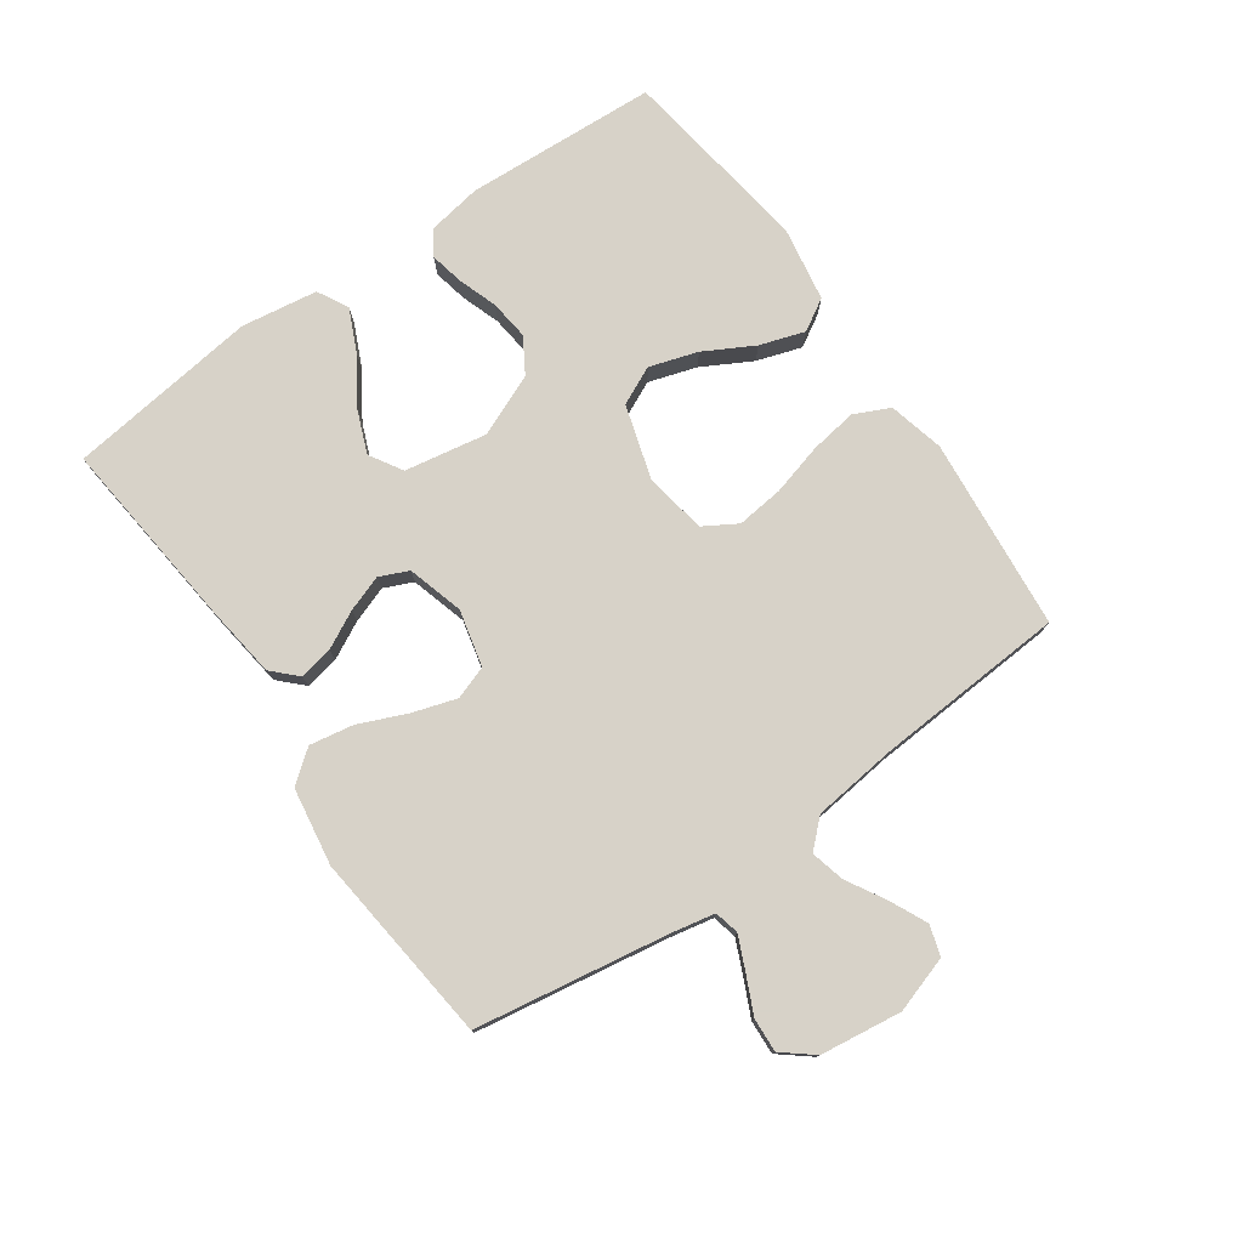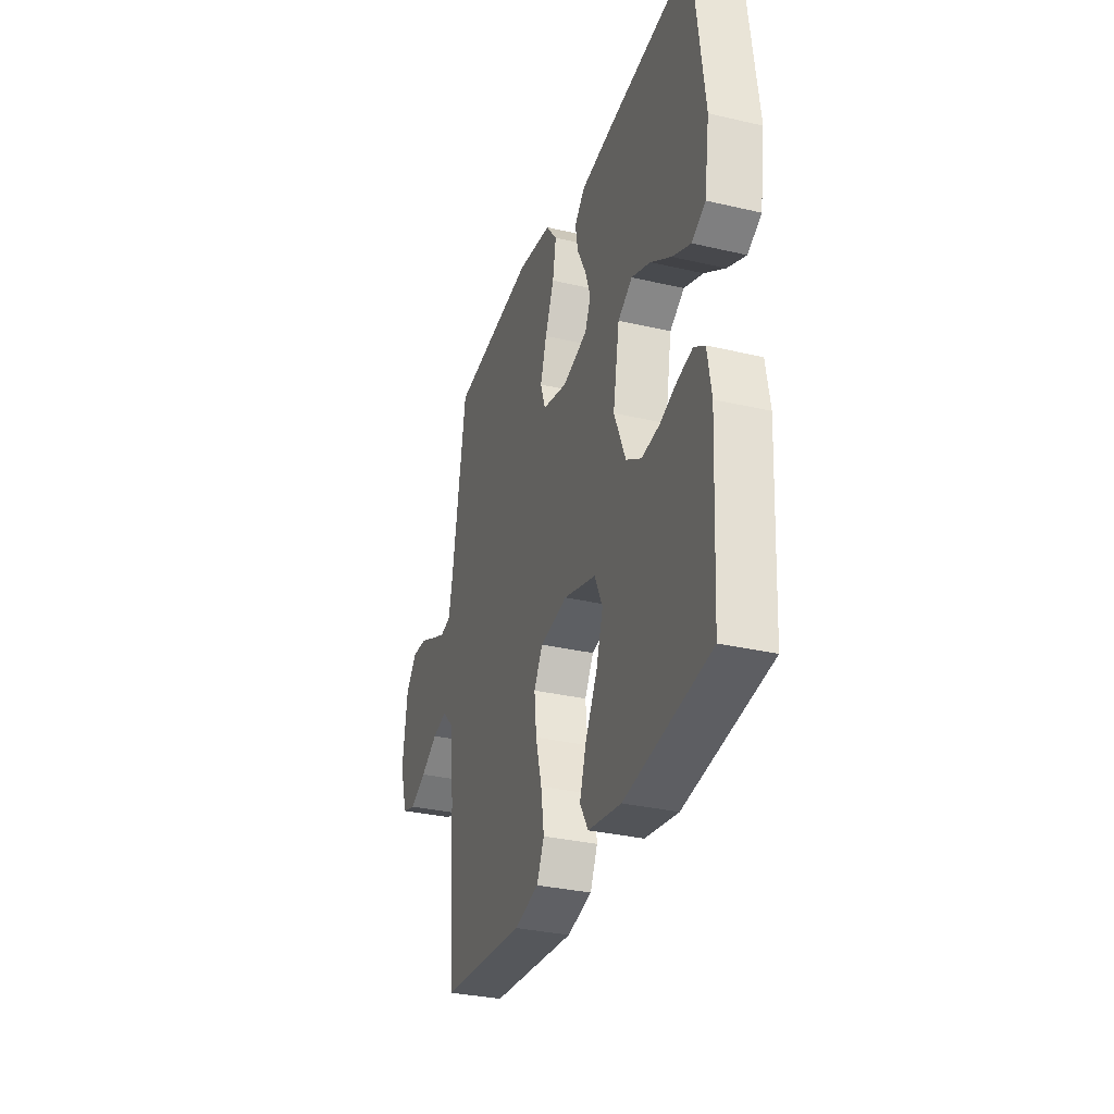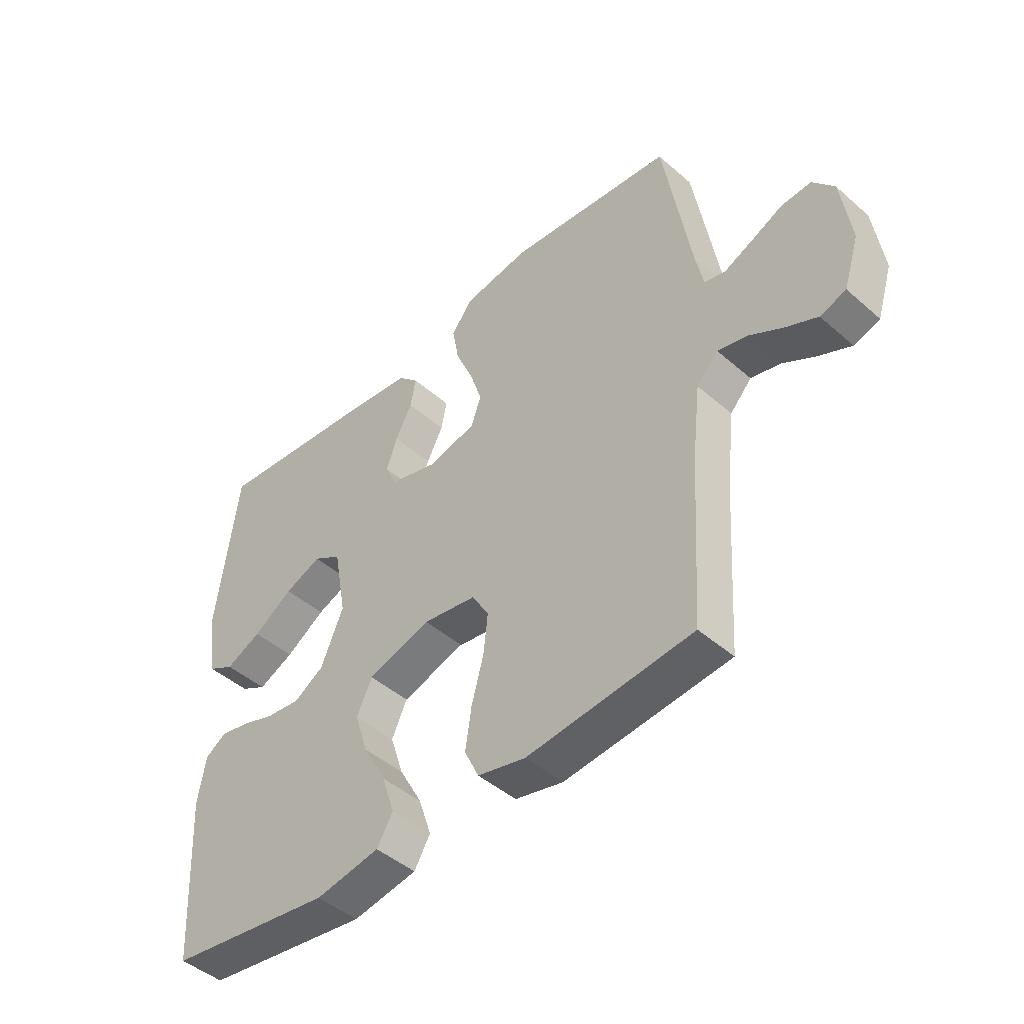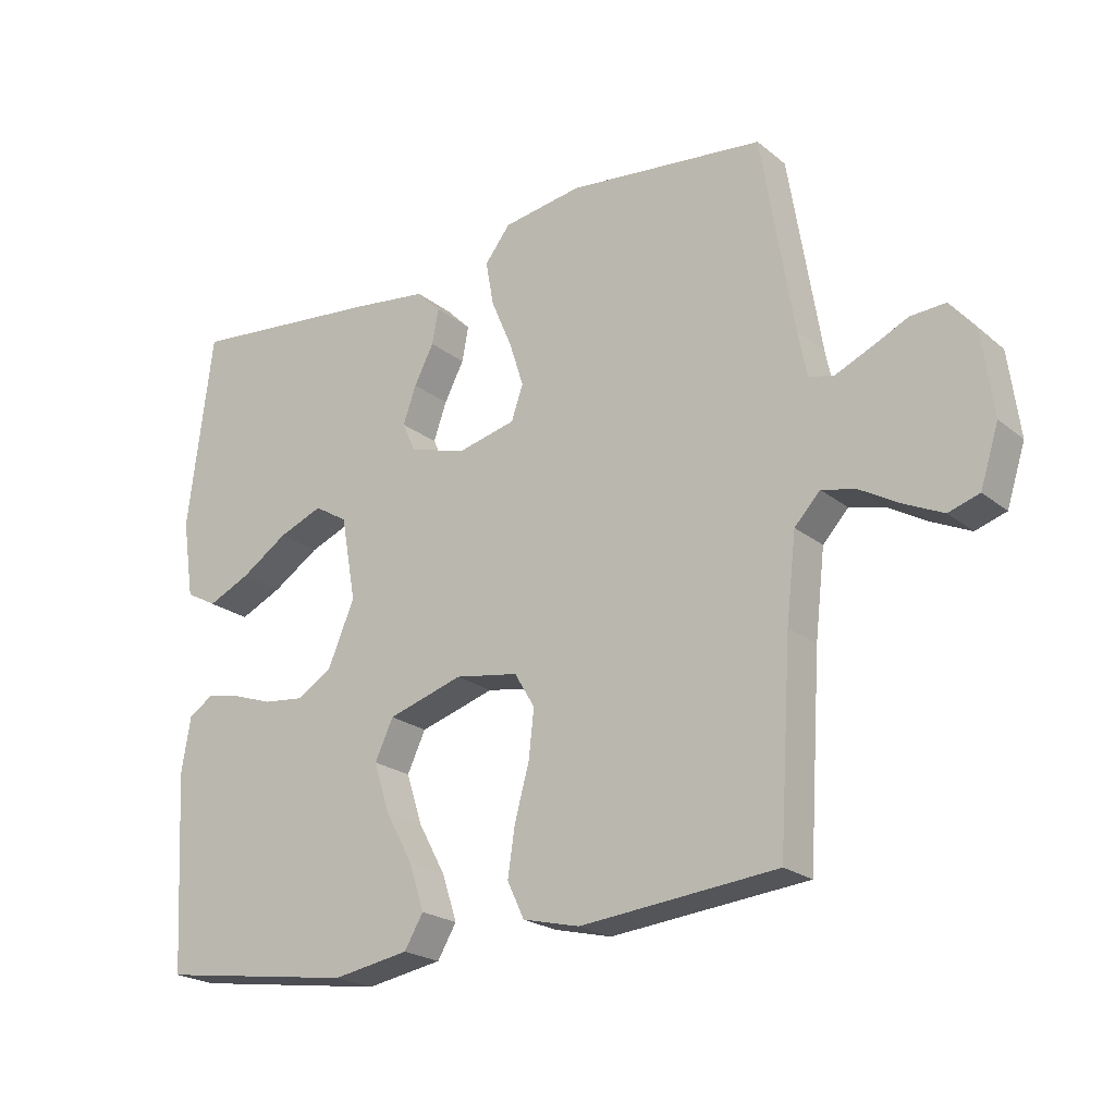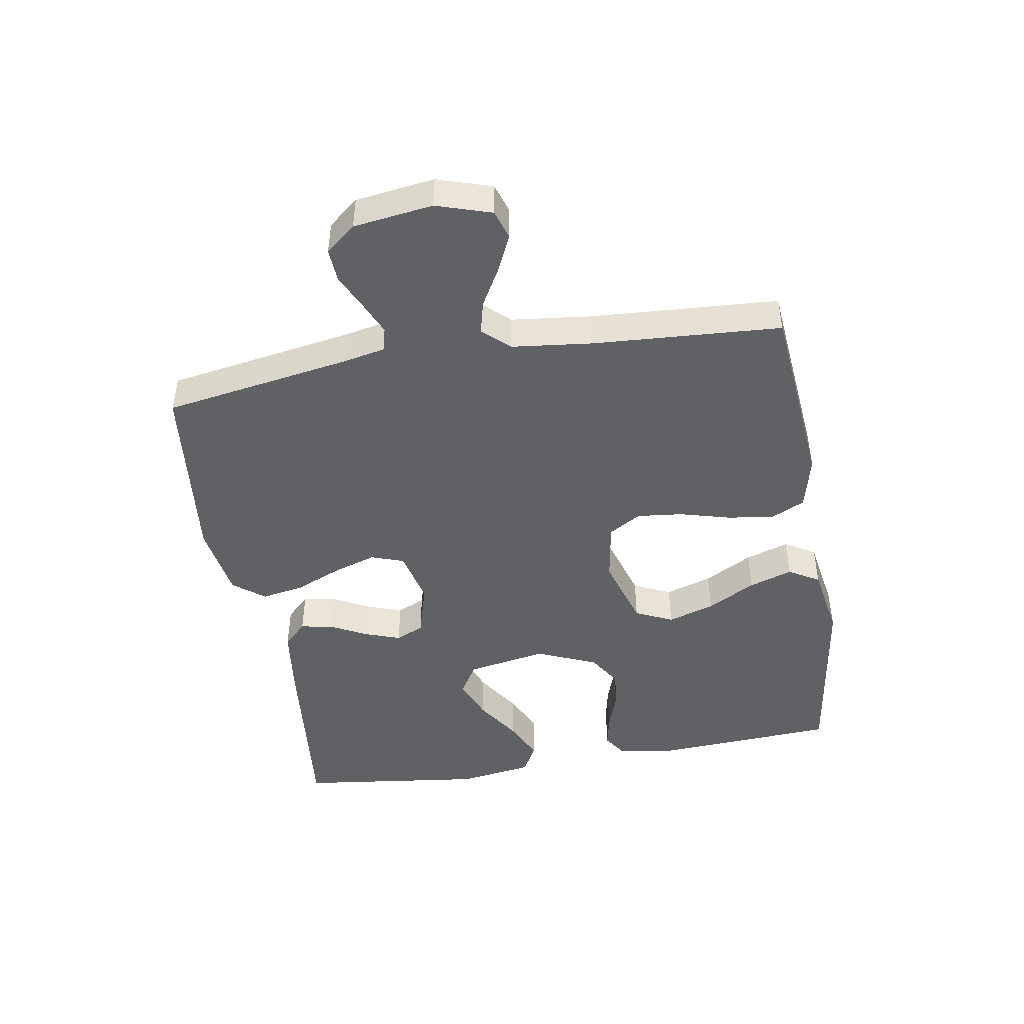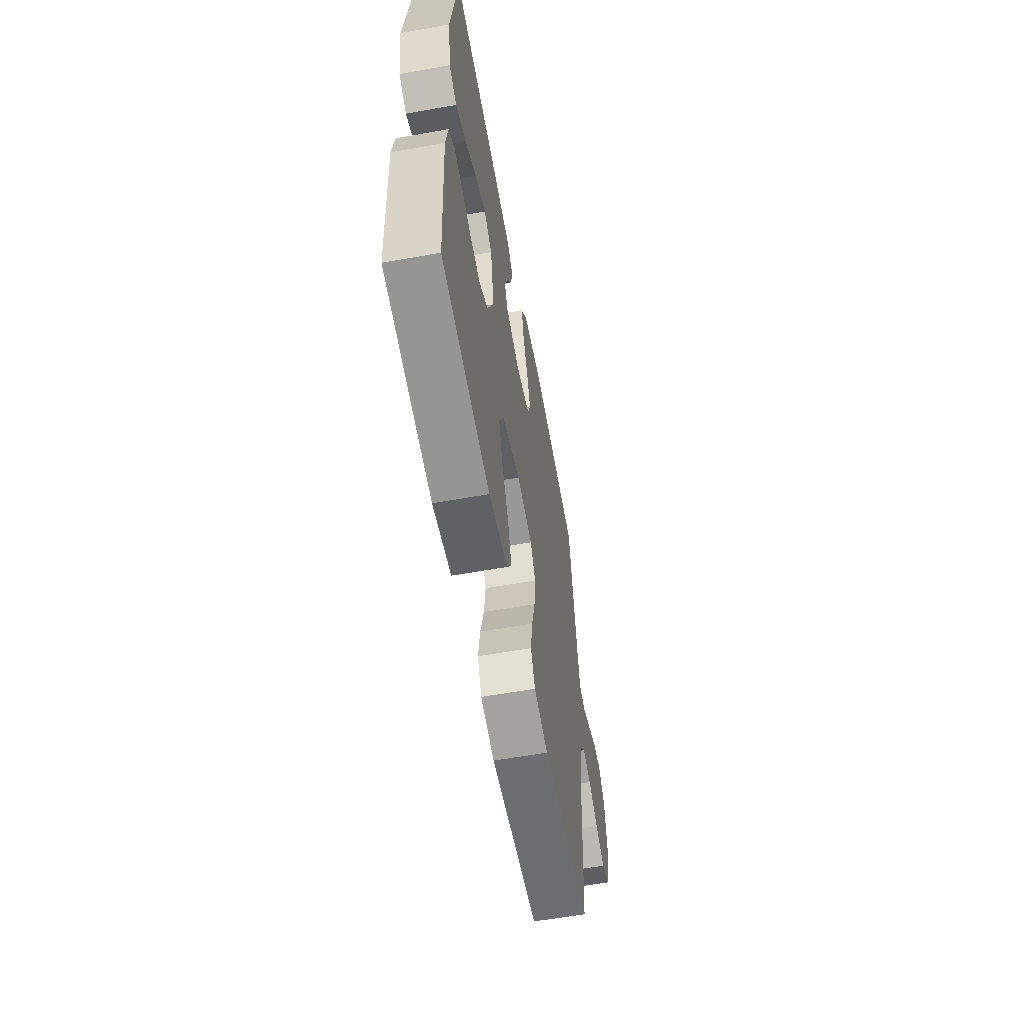
<metadata>
{"format":"obj","ext":"obj","renderer":"f3d","projection":"perspective","resolution":1024,"background":"white","views":[{"elev":77.4,"azim":54.9,"up":"+Y"},{"elev":-32.1,"azim":-108.1,"up":"+Z"},{"elev":-45.8,"azim":45.0,"up":"+Z"},{"elev":-21.9,"azim":36.3,"up":"+Z"},{"elev":-46.3,"azim":99.6,"up":"+Y"},{"elev":-59.5,"azim":-79.6,"up":"+Z"}]}
</metadata>
<code>
v -0.5 0.07 -0.5
v -0.517 0.07 -0.2
v -0.503 0.07 -0.116
v -0.465 0.07 -0.091
v -0.412 0.07 -0.102
v -0.351 0.07 -0.123
v -0.289 0.07 -0.13
v -0.235 0.07 -0.097
v -0.194 0.07 0
v -0.217 0.07 0.128
v -0.268 0.07 0.159
v -0.335 0.07 0.132
v -0.407 0.07 0.085
v -0.472 0.07 0.055
v -0.52 0.07 0.081
v -0.538 0.07 0.2
v -0.5 0.07 0.5
v -0.2 0.07 0.469
v -0.085 0.07 0.454
v -0.048 0.07 0.417
v -0.058 0.07 0.364
v -0.088 0.07 0.306
v -0.108 0.07 0.249
v -0.088 0.07 0.204
v 0 0.07 0.179
v 0.088 0.07 0.2
v 0.106 0.07 0.252
v 0.084 0.07 0.321
v 0.052 0.07 0.396
v 0.04 0.07 0.464
v 0.079 0.07 0.514
v 0.2 0.07 0.533
v 0.5 0.07 0.5
v 0.549 0.07 0.2
v 0.563 0.07 0.131
v 0.601 0.07 0.122
v 0.653 0.07 0.145
v 0.711 0.07 0.172
v 0.764 0.07 0.175
v 0.803 0.07 0.127
v 0.82 0.07 0
v 0.792 0.07 -0.088
v 0.745 0.07 -0.103
v 0.687 0.07 -0.076
v 0.626 0.07 -0.041
v 0.573 0.07 -0.028
v 0.534 0.07 -0.07
v 0.519 0.07 -0.2
v 0.5 0.07 -0.5
v 0.2 0.07 -0.529
v 0.113 0.07 -0.508
v 0.087 0.07 -0.453
v 0.098 0.07 -0.379
v 0.12 0.07 -0.298
v 0.128 0.07 -0.225
v 0.097 0.07 -0.173
v 0 0.07 -0.157
v -0.115 0.07 -0.192
v -0.143 0.07 -0.252
v -0.119 0.07 -0.327
v -0.077 0.07 -0.404
v -0.054 0.07 -0.474
v -0.083 0.07 -0.523
v -0.2 0.07 -0.543
v -0.5 0 -0.5
v -0.517 0 -0.2
v -0.503 0 -0.116
v -0.465 0 -0.091
v -0.412 0 -0.102
v -0.351 0 -0.123
v -0.289 0 -0.13
v -0.235 0 -0.097
v -0.194 0 0
v -0.217 0 0.128
v -0.268 0 0.159
v -0.335 0 0.132
v -0.407 0 0.085
v -0.472 0 0.055
v -0.52 0 0.081
v -0.538 0 0.2
v -0.5 0 0.5
v -0.2 0 0.469
v -0.085 0 0.454
v -0.048 0 0.417
v -0.058 0 0.364
v -0.088 0 0.306
v -0.108 0 0.249
v -0.088 0 0.204
v 0 0 0.179
v 0.088 0 0.2
v 0.106 0 0.252
v 0.084 0 0.321
v 0.052 0 0.396
v 0.04 0 0.464
v 0.079 0 0.514
v 0.2 0 0.533
v 0.5 0 0.5
v 0.549 0 0.2
v 0.563 0 0.131
v 0.601 0 0.122
v 0.653 0 0.145
v 0.711 0 0.172
v 0.764 0 0.175
v 0.803 0 0.127
v 0.82 0 0
v 0.792 0 -0.088
v 0.745 0 -0.103
v 0.687 0 -0.076
v 0.626 0 -0.041
v 0.573 0 -0.028
v 0.534 0 -0.07
v 0.519 0 -0.2
v 0.5 0 -0.5
v 0.2 0 -0.529
v 0.113 0 -0.508
v 0.087 0 -0.453
v 0.098 0 -0.379
v 0.12 0 -0.298
v 0.128 0 -0.225
v 0.097 0 -0.173
v 0 0 -0.157
v -0.115 0 -0.192
v -0.143 0 -0.252
v -0.119 0 -0.327
v -0.077 0 -0.404
v -0.054 0 -0.474
v -0.083 0 -0.523
v -0.2 0 -0.543
f 60 61 62 63
f 59 60 63 64
f 51 52 53 54
f 51 54 55
f 48 49 50 51
f 47 48 51 55
f 46 47 55 56
f 42 43 44 45
f 40 41 42 45
f 40 45 46
f 37 38 39 40
f 36 37 40 46
f 35 36 46 56
f 31 32 33 34
f 28 29 30 31
f 27 28 31 34
f 26 27 34 35
f 19 20 21 22
f 19 22 23
f 18 19 23
f 17 18 23
f 16 17 23 24
f 12 13 14 15
f 11 12 15 16
f 3 4 5 6
f 3 6 7
f 2 3 7
f 59 64 1 2
f 58 59 2 7
f 57 58 7 8
f 56 57 8 9
f 25 26 35 56
f 25 56 9 10
f 11 16 24 25
f 10 11 25
f 127 126 125 124
f 128 127 124 123
f 118 117 116 115
f 119 118 115
f 115 114 113 112
f 119 115 112 111
f 120 119 111 110
f 109 108 107 106
f 109 106 105 104
f 110 109 104
f 104 103 102 101
f 110 104 101 100
f 120 110 100 99
f 98 97 96 95
f 95 94 93 92
f 98 95 92 91
f 99 98 91 90
f 86 85 84 83
f 87 86 83
f 87 83 82
f 87 82 81
f 88 87 81 80
f 79 78 77 76
f 80 79 76 75
f 70 69 68 67
f 71 70 67
f 71 67 66
f 66 65 128 123
f 71 66 123 122
f 72 71 122 121
f 73 72 121 120
f 120 99 90 89
f 74 73 120 89
f 89 88 80 75
f 89 75 74
f 1 65 66 2
f 2 66 67 3
f 3 67 68 4
f 4 68 69 5
f 5 69 70 6
f 6 70 71 7
f 7 71 72 8
f 8 72 73 9
f 9 73 74 10
f 10 74 75 11
f 11 75 76 12
f 12 76 77 13
f 13 77 78 14
f 14 78 79 15
f 15 79 80 16
f 16 80 81 17
f 17 81 82 18
f 18 82 83 19
f 19 83 84 20
f 20 84 85 21
f 21 85 86 22
f 22 86 87 23
f 23 87 88 24
f 24 88 89 25
f 25 89 90 26
f 26 90 91 27
f 27 91 92 28
f 28 92 93 29
f 29 93 94 30
f 30 94 95 31
f 31 95 96 32
f 32 96 97 33
f 33 97 98 34
f 34 98 99 35
f 35 99 100 36
f 36 100 101 37
f 37 101 102 38
f 38 102 103 39
f 39 103 104 40
f 40 104 105 41
f 41 105 106 42
f 42 106 107 43
f 43 107 108 44
f 44 108 109 45
f 45 109 110 46
f 46 110 111 47
f 47 111 112 48
f 48 112 113 49
f 49 113 114 50
f 50 114 115 51
f 51 115 116 52
f 52 116 117 53
f 53 117 118 54
f 54 118 119 55
f 55 119 120 56
f 56 120 121 57
f 57 121 122 58
f 58 122 123 59
f 59 123 124 60
f 60 124 125 61
f 61 125 126 62
f 62 126 127 63
f 63 127 128 64
f 64 128 65 1

</code>
